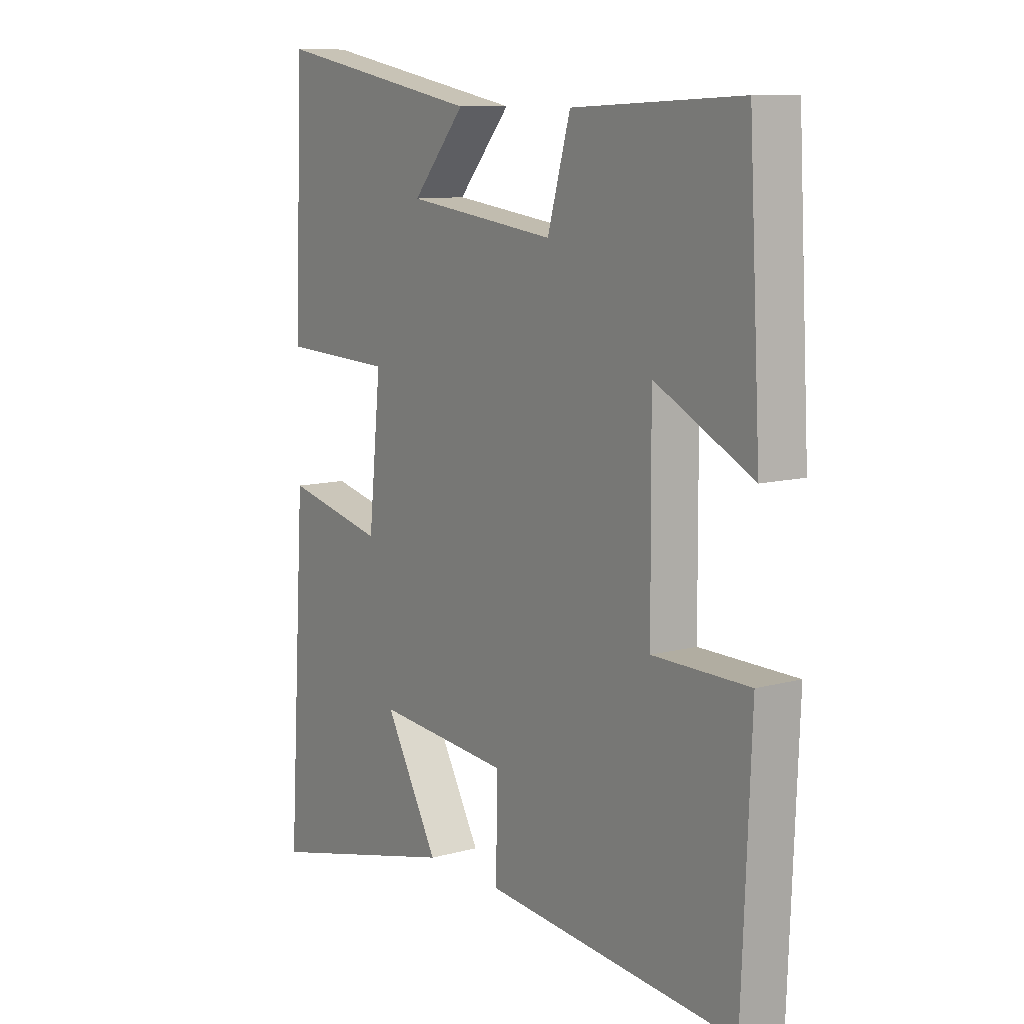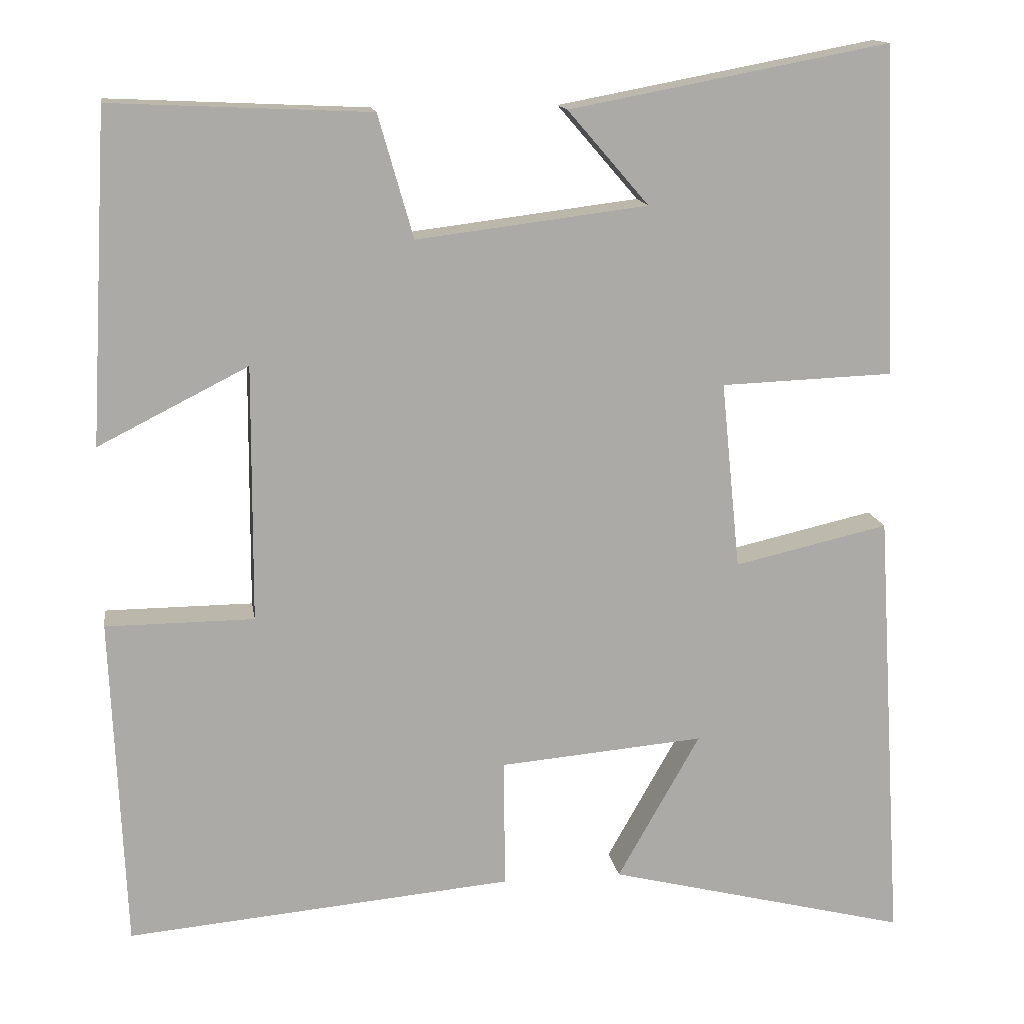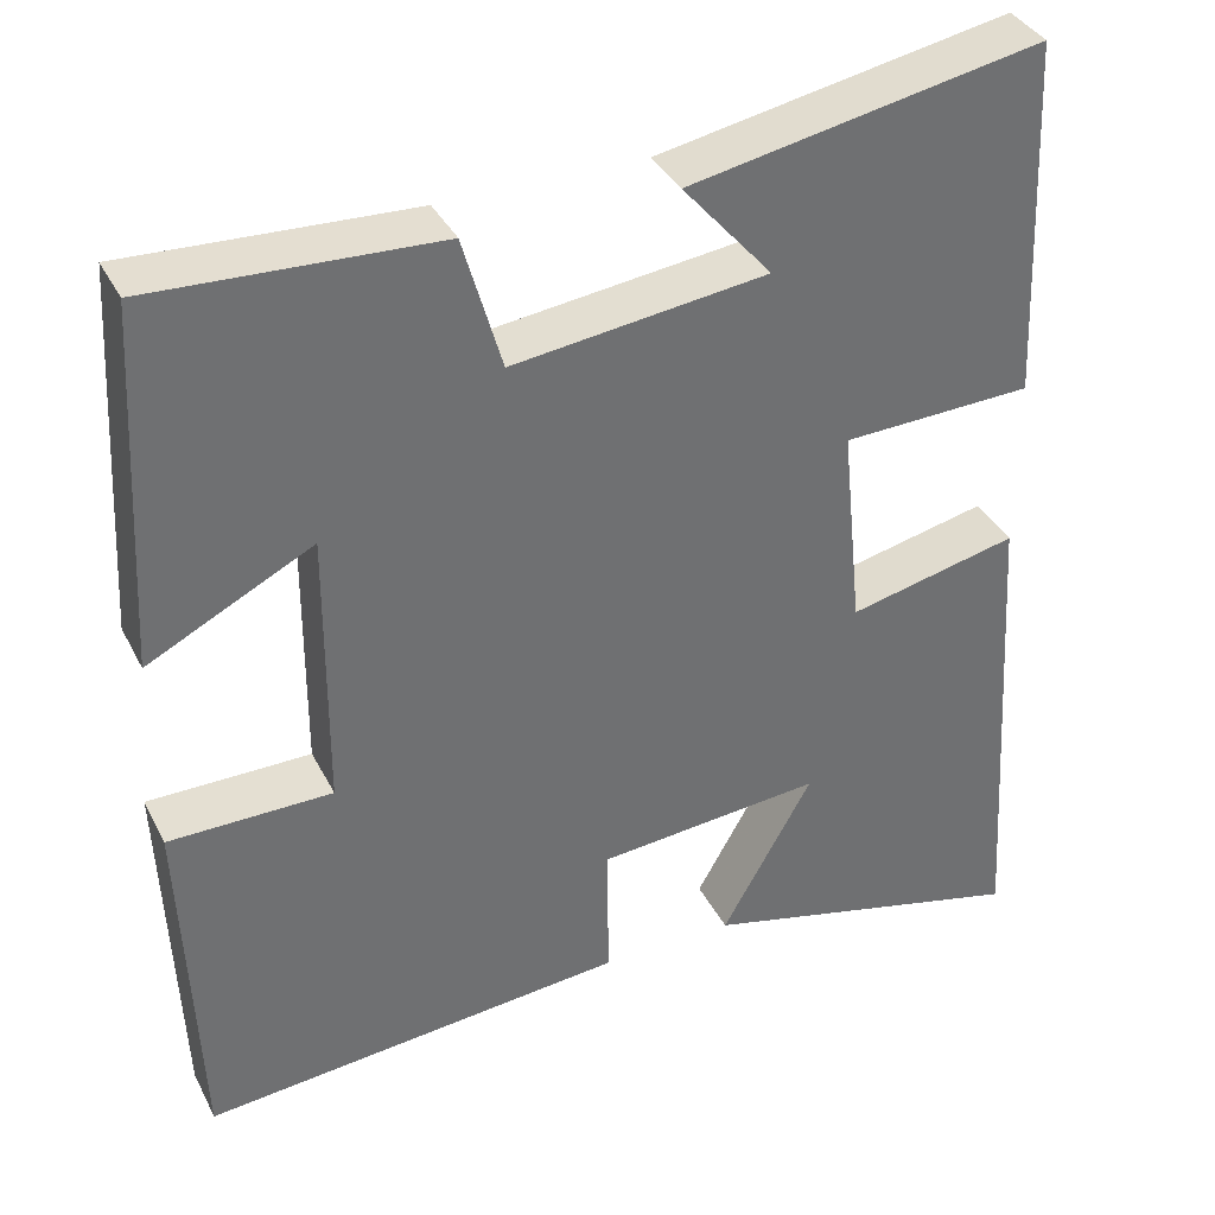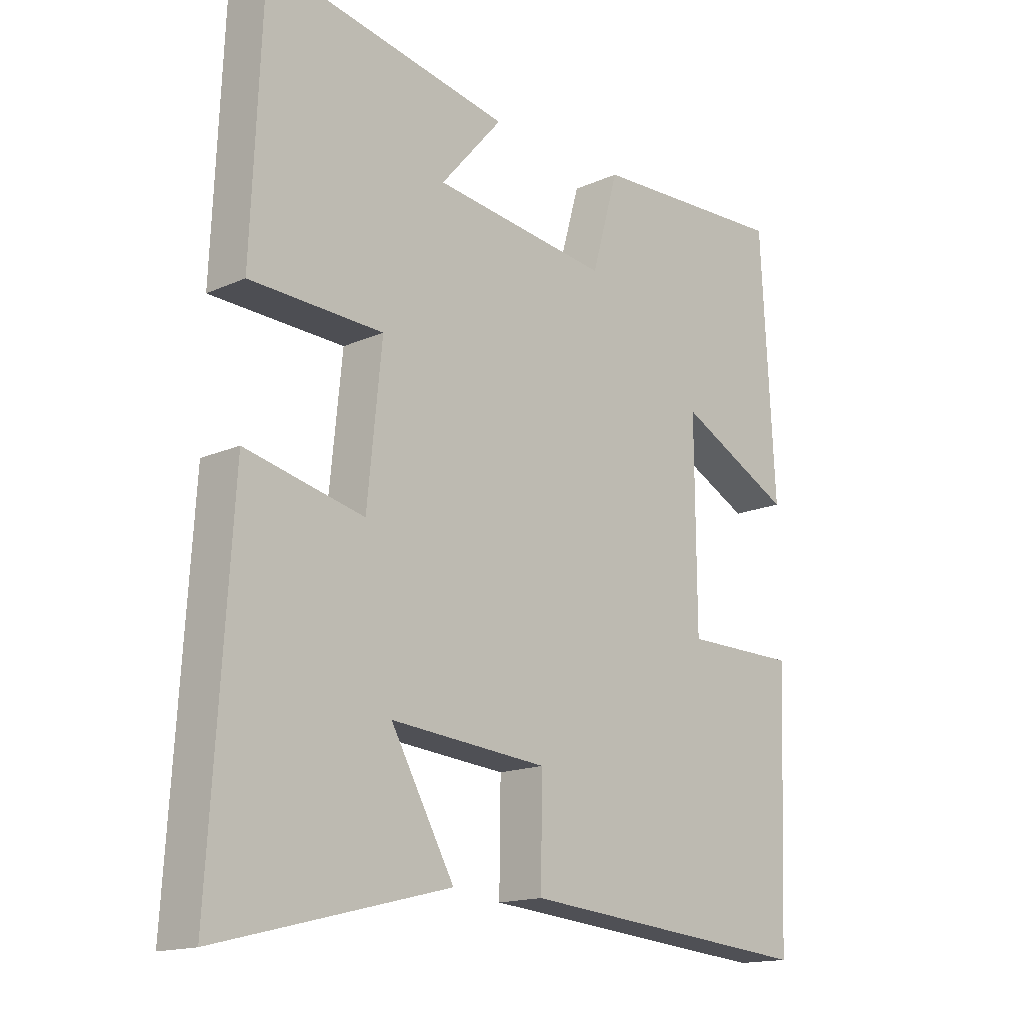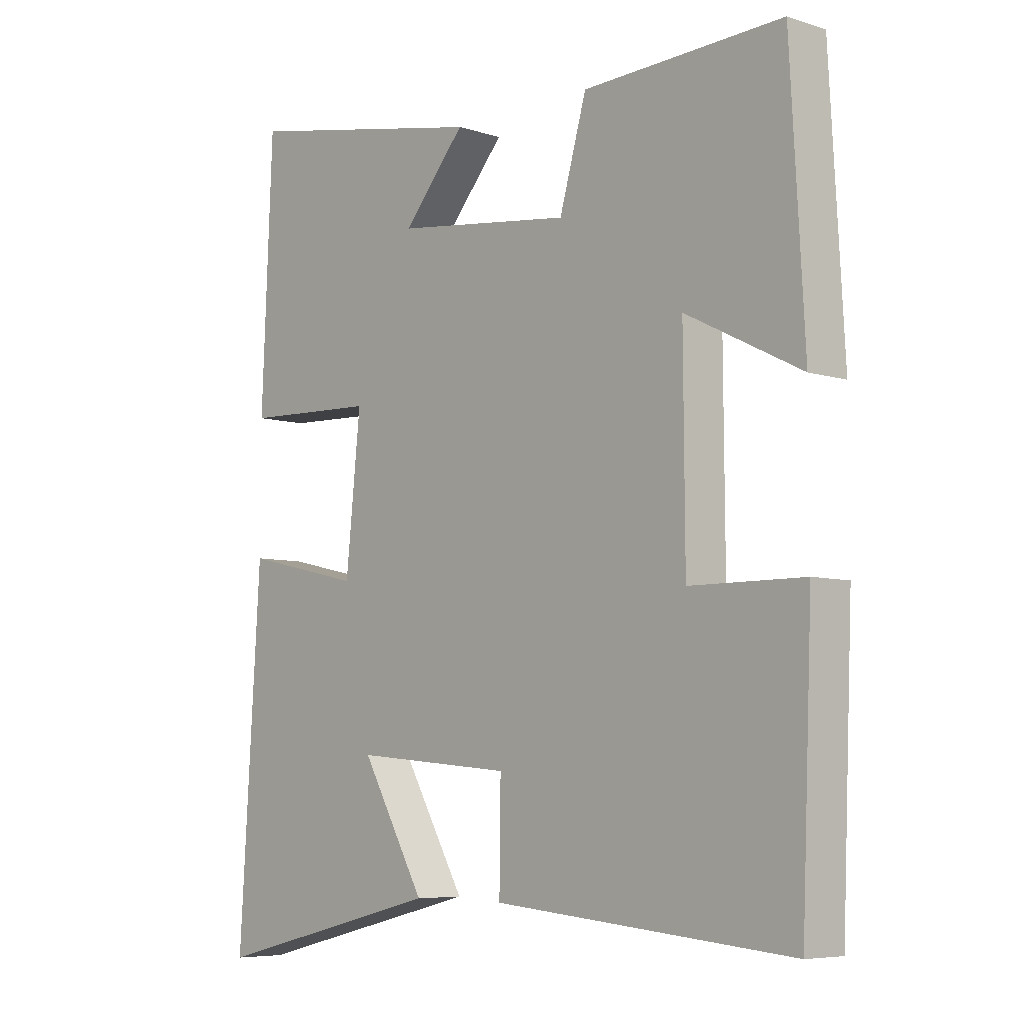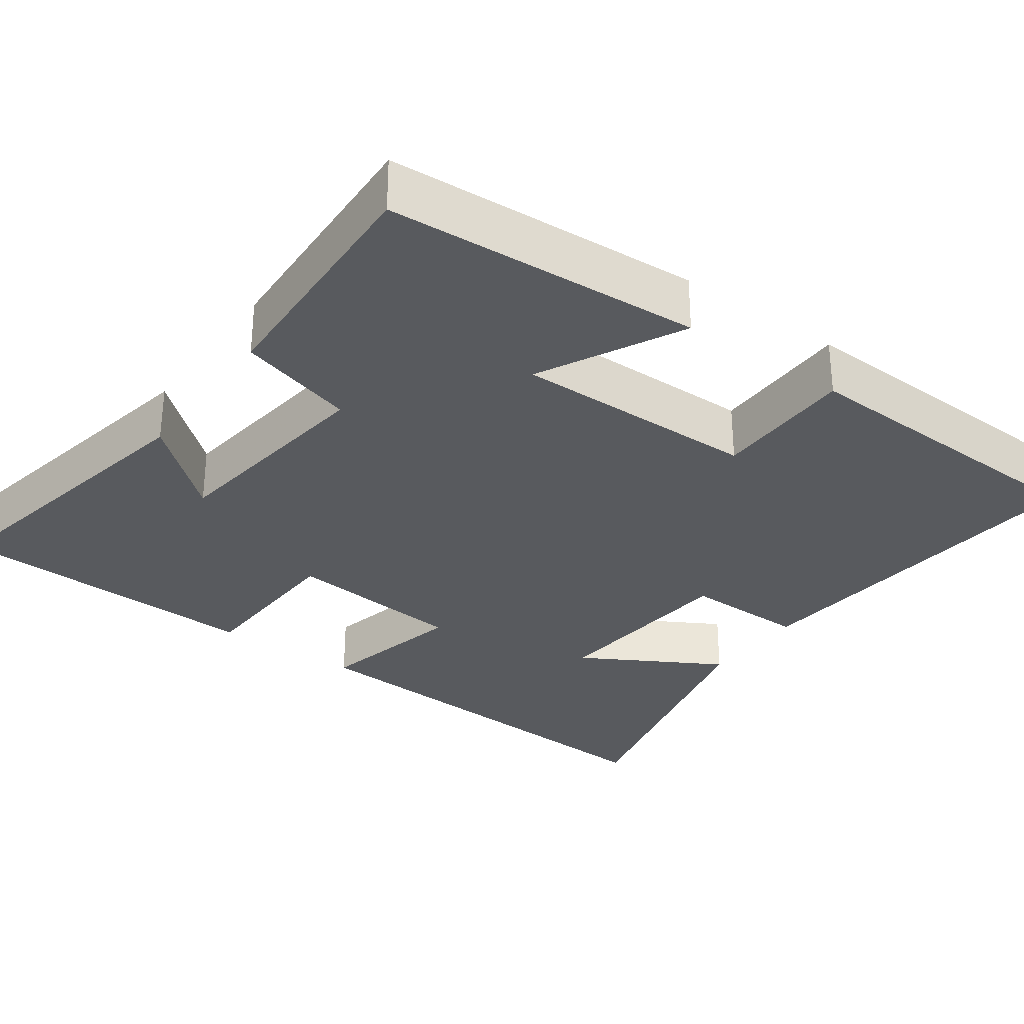
<metadata>
{"format":"obj","ext":"obj","renderer":"f3d","projection":"perspective","resolution":1024,"background":"white","views":[{"elev":10.1,"azim":55.2,"up":"+Z"},{"elev":14.3,"azim":171.1,"up":"+Z"},{"elev":36.9,"azim":155.5,"up":"+Z"},{"elev":-15.7,"azim":-46.9,"up":"+Z"},{"elev":-6.5,"azim":46.8,"up":"+Z"},{"elev":-30.8,"azim":54.3,"up":"+Y"}]}
</metadata>
<code>
v -0.535 0.07 -0.595
v -0.5 0.07 -0.038
v -0.306 0.07 -0.082
v -0.282 0.07 0.154
v -0.5 0.07 0.162
v -0.482 0.07 0.576
v -0.08 0.07 0.5
v -0.182 0.07 0.382
v 0.108 0.07 0.346
v 0.152 0.07 0.5
v 0.477 0.07 0.515
v 0.5 0.07 0.101
v 0.312 0.07 0.196
v 0.314 0.07 -0.126
v 0.5 0.07 -0.127
v 0.483 0.07 -0.543
v -0.003 0.07 -0.5
v -0.001 0.07 -0.338
v -0.259 0.07 -0.316
v -0.155 0.07 -0.5
v -0.535 0 -0.595
v -0.5 0 -0.038
v -0.306 0 -0.082
v -0.282 0 0.154
v -0.5 0 0.162
v -0.482 0 0.576
v -0.08 0 0.5
v -0.182 0 0.382
v 0.108 0 0.346
v 0.152 0 0.5
v 0.477 0 0.515
v 0.5 0 0.101
v 0.312 0 0.196
v 0.314 0 -0.126
v 0.5 0 -0.127
v 0.483 0 -0.543
v -0.003 0 -0.5
v -0.001 0 -0.338
v -0.259 0 -0.316
v -0.155 0 -0.5
f 19 20 1 2
f 18 19 2 3
f 15 16 17 18
f 14 15 18
f 13 14 18 3
f 10 11 12 13
f 9 10 13
f 8 9 13 3
f 5 6 7 8
f 4 5 8
f 3 4 8
f 22 21 40 39
f 23 22 39 38
f 38 37 36 35
f 38 35 34
f 23 38 34 33
f 33 32 31 30
f 33 30 29
f 23 33 29 28
f 28 27 26 25
f 28 25 24
f 28 24 23
f 1 21 22 2
f 2 22 23 3
f 3 23 24 4
f 4 24 25 5
f 5 25 26 6
f 6 26 27 7
f 7 27 28 8
f 8 28 29 9
f 9 29 30 10
f 10 30 31 11
f 11 31 32 12
f 12 32 33 13
f 13 33 34 14
f 14 34 35 15
f 15 35 36 16
f 16 36 37 17
f 17 37 38 18
f 18 38 39 19
f 19 39 40 20
f 20 40 21 1

</code>
